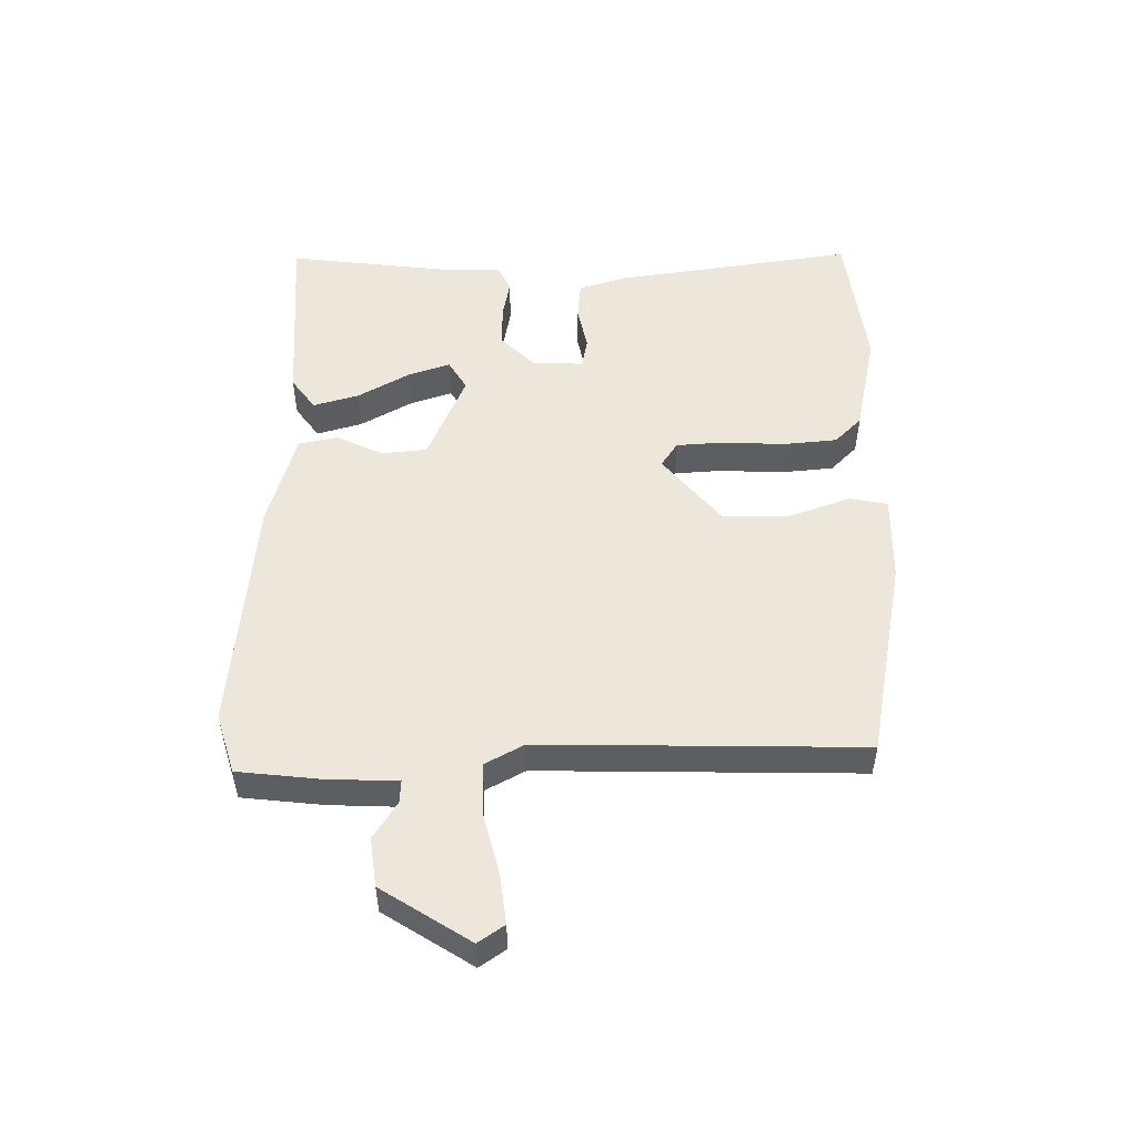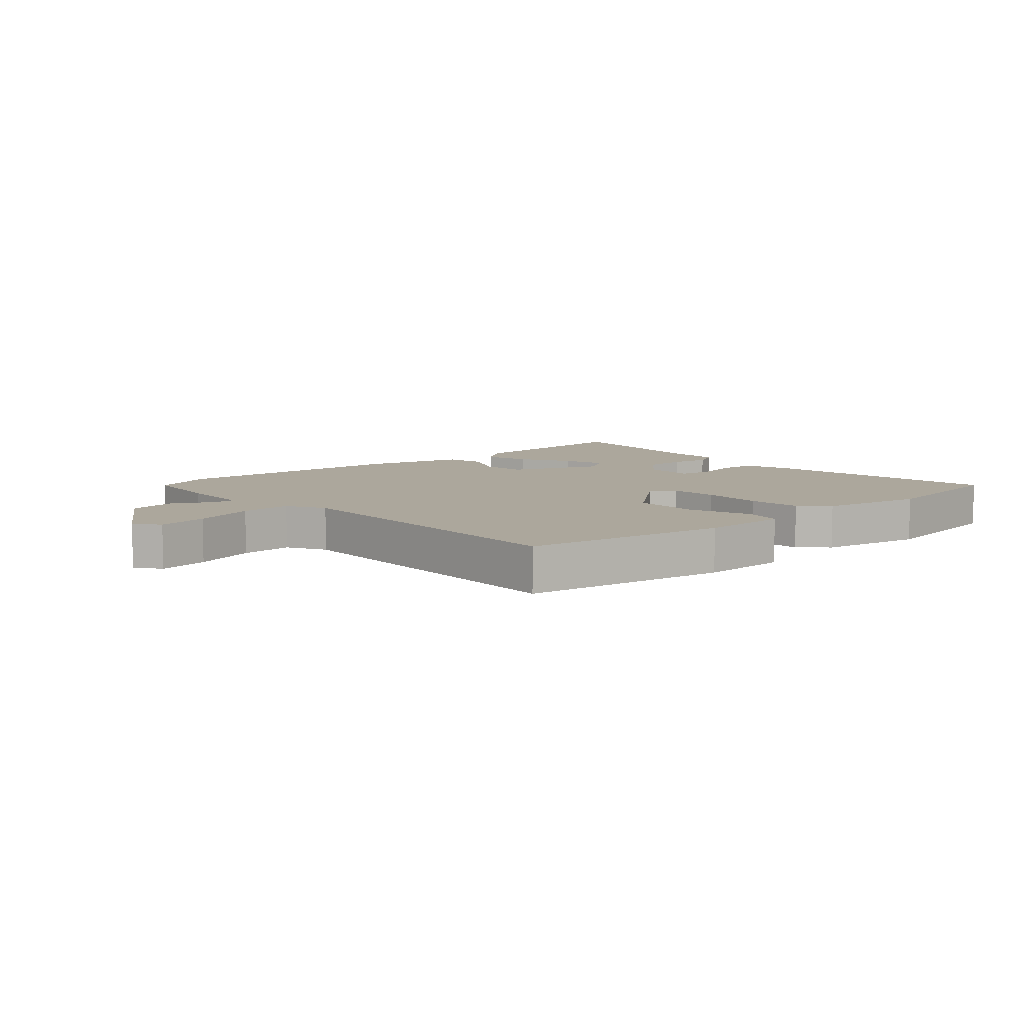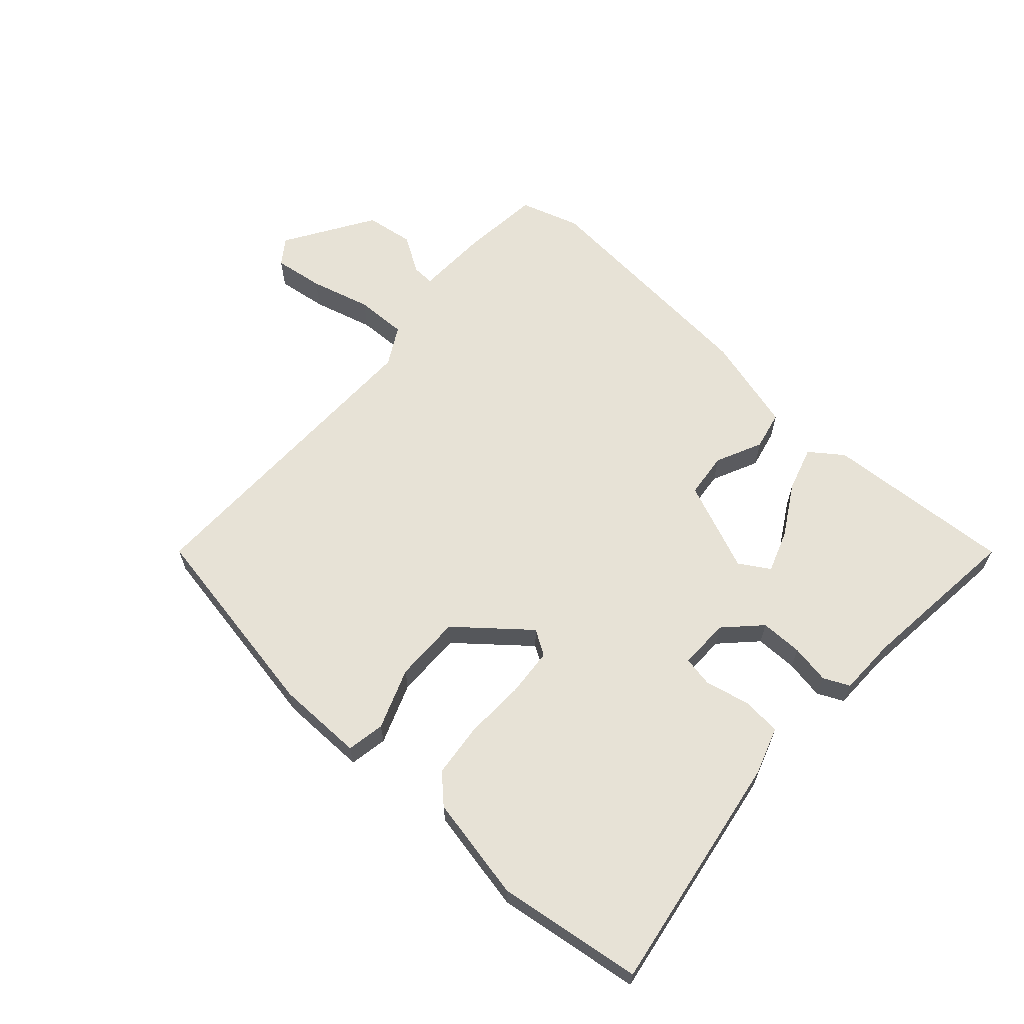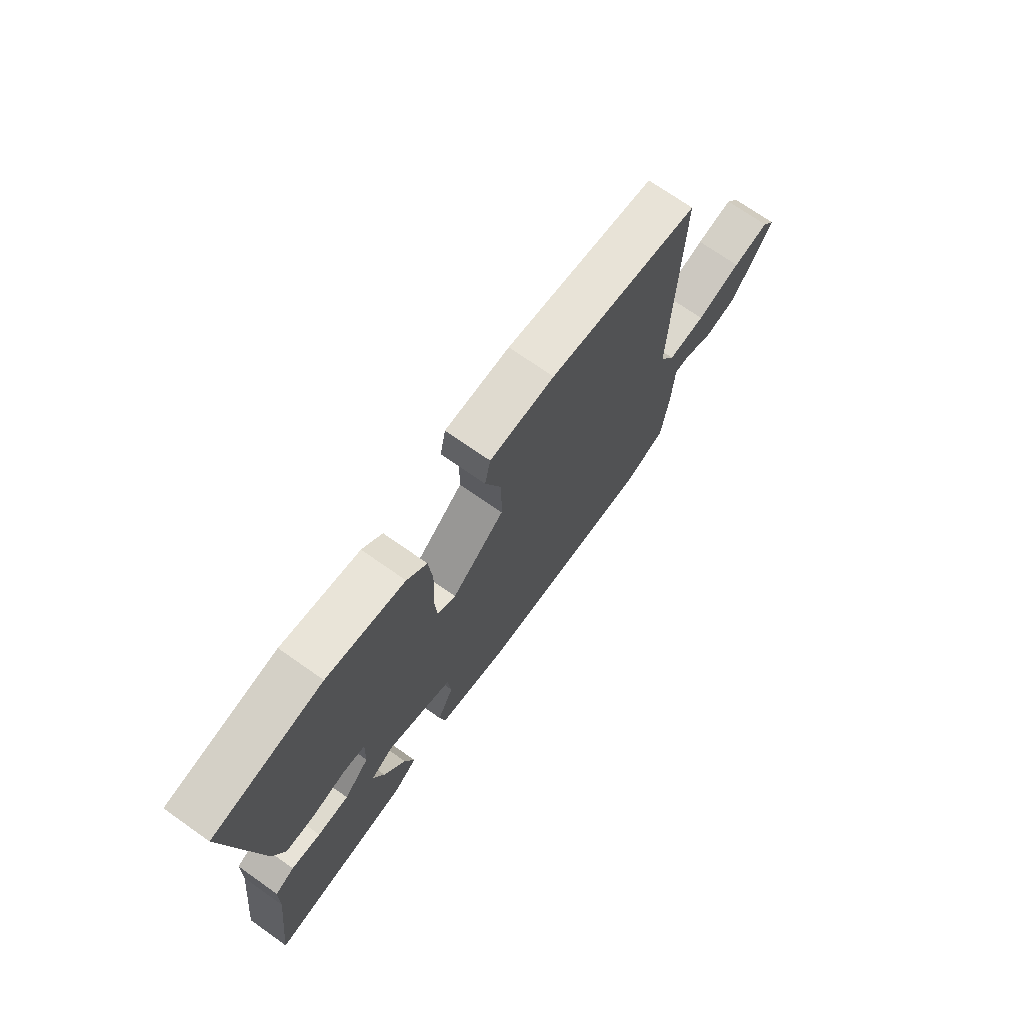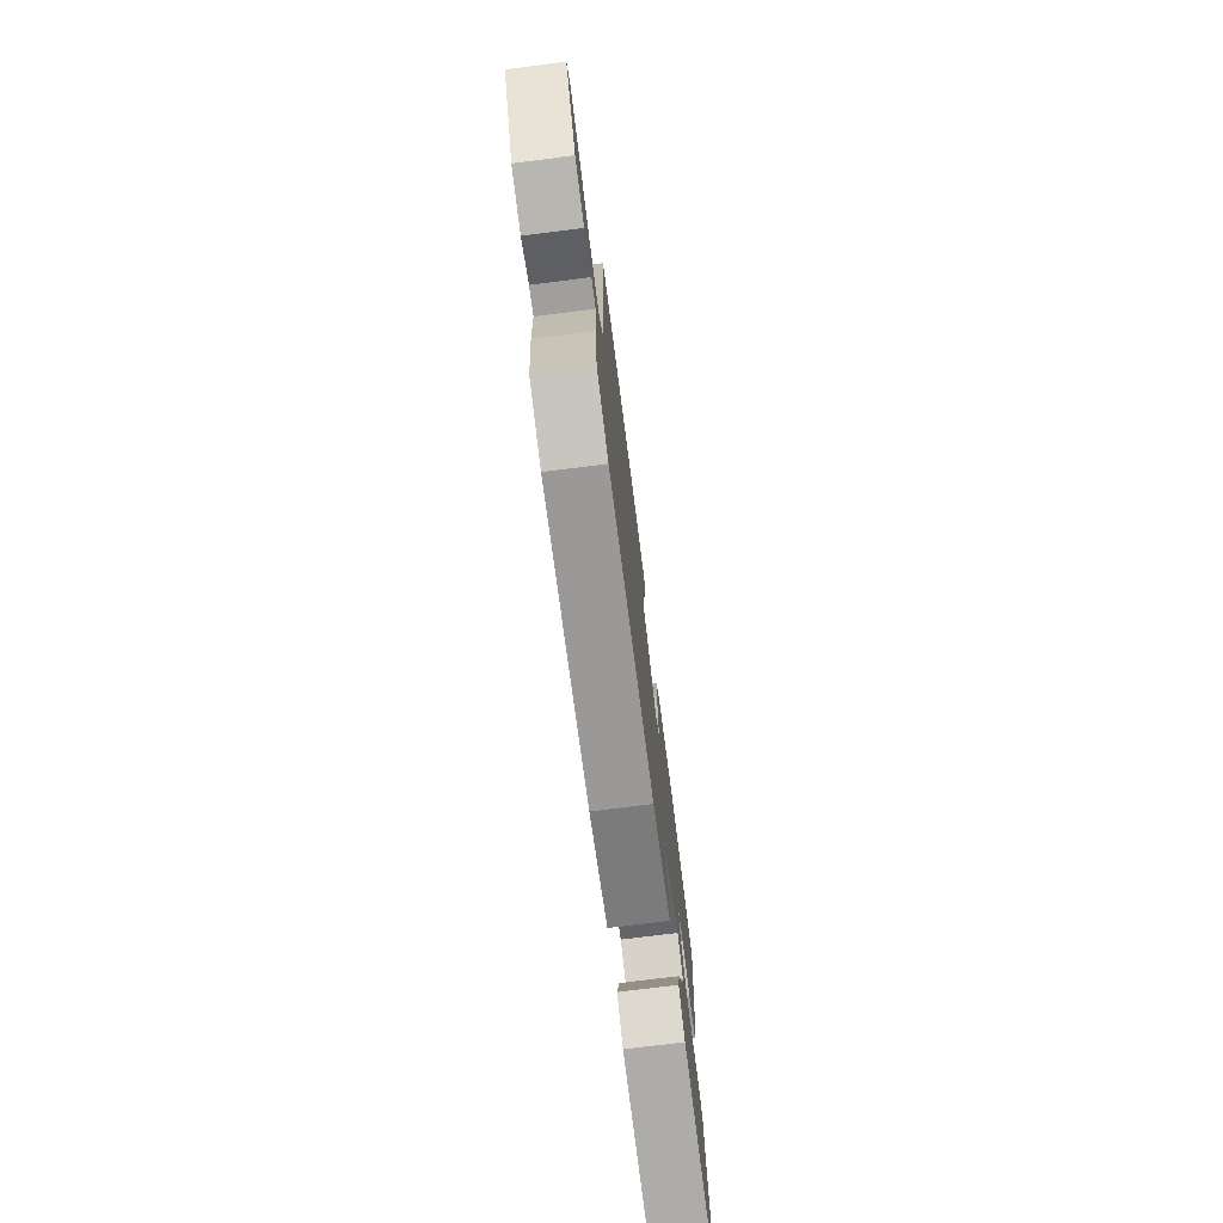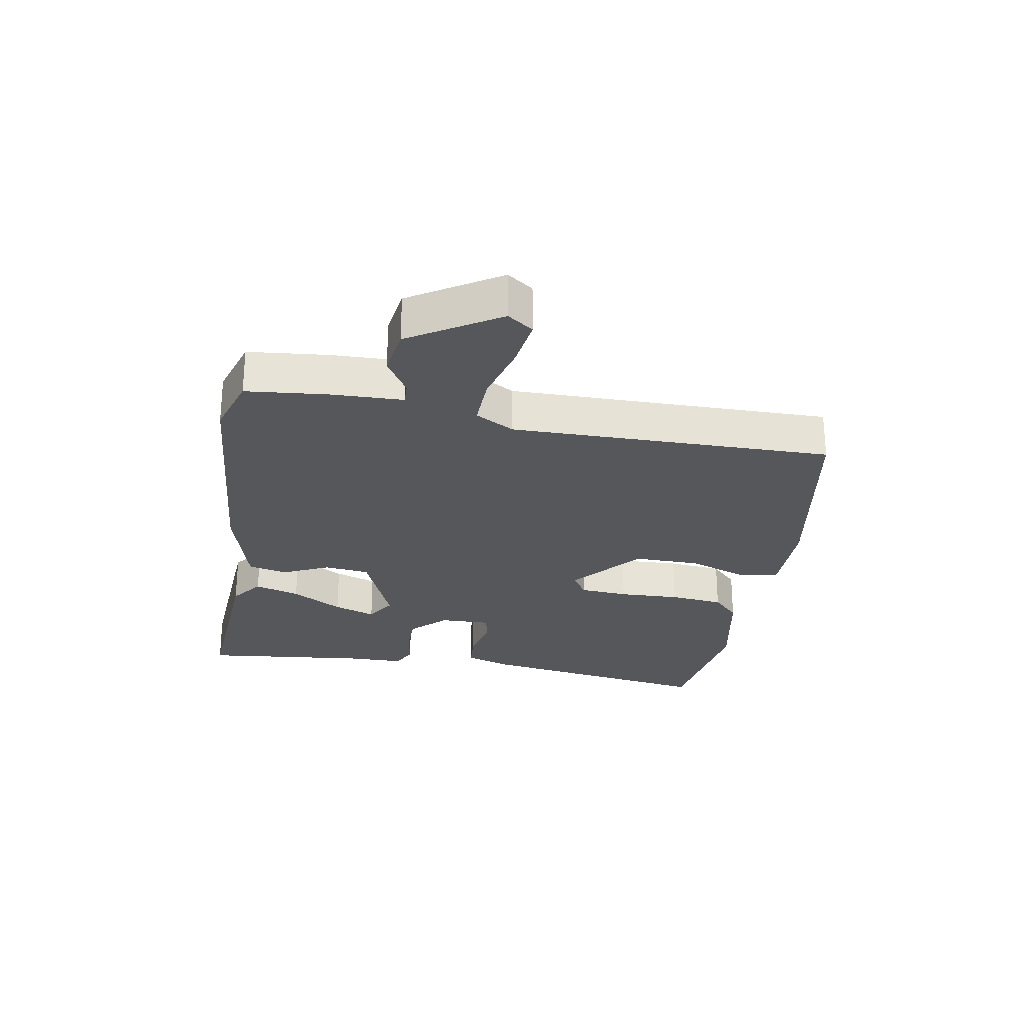
<metadata>
{"format":"obj","ext":"obj","renderer":"f3d","projection":"perspective","resolution":1024,"background":"white","views":[{"elev":51.3,"azim":-90.8,"up":"+Y"},{"elev":8.4,"azim":-42.5,"up":"+Y"},{"elev":63.2,"azim":41.2,"up":"+Y"},{"elev":71.9,"azim":125.1,"up":"+Z"},{"elev":-74.4,"azim":-82.8,"up":"+Z"},{"elev":-26.4,"azim":-100.8,"up":"+Y"}]}
</metadata>
<code>
v -0.491 0.07 0.447
v -0.164 0.07 0.51
v -0.024 0.07 0.513
v -0.012 0.07 0.452
v -0.047 0.07 0.354
v -0.047 0.07 0.246
v 0.067 0.07 0.154
v 0.107 0.07 0.18
v 0.112 0.07 0.258
v 0.107 0.07 0.356
v 0.115 0.07 0.443
v 0.158 0.07 0.486
v 0.325 0.07 0.522
v 0.559 0.07 0.493
v 0.503 0.07 0.105
v 0.479 0.07 0.029
v 0.416 0.07 0.023
v 0.344 0.07 0.038
v 0.295 0.07 0.028
v 0.298 0.07 -0.054
v 0.353 0.07 -0.108
v 0.421 0.07 -0.107
v 0.484 0.07 -0.095
v 0.526 0.07 -0.114
v 0.529 0.07 -0.208
v 0.562 0.07 -0.473
v 0.258 0.07 -0.459
v 0.205 0.07 -0.421
v 0.226 0.07 -0.348
v 0.273 0.07 -0.265
v 0.296 0.07 -0.197
v 0.247 0.07 -0.168
v 0.103 0.07 -0.23
v 0.096 0.07 -0.303
v 0.132 0.07 -0.377
v 0.119 0.07 -0.44
v -0.036 0.07 -0.485
v -0.423 0.07 -0.523
v -0.52 0.07 -0.494
v -0.535 0.07 -0.364
v -0.54 0.07 -0.248
v -0.576 0.07 -0.25
v -0.636 0.07 -0.288
v -0.714 0.07 -0.278
v -0.805 0.07 -0.137
v -0.776 0.07 -0.095
v -0.695 0.07 -0.105
v -0.596 0.07 -0.13
v -0.513 0.07 -0.131
v -0.479 0.07 -0.068
v -0.491 0 0.447
v -0.164 0 0.51
v -0.024 0 0.513
v -0.012 0 0.452
v -0.047 0 0.354
v -0.047 0 0.246
v 0.067 0 0.154
v 0.107 0 0.18
v 0.112 0 0.258
v 0.107 0 0.356
v 0.115 0 0.443
v 0.158 0 0.486
v 0.325 0 0.522
v 0.559 0 0.493
v 0.503 0 0.105
v 0.479 0 0.029
v 0.416 0 0.023
v 0.344 0 0.038
v 0.295 0 0.028
v 0.298 0 -0.054
v 0.353 0 -0.108
v 0.421 0 -0.107
v 0.484 0 -0.095
v 0.526 0 -0.114
v 0.529 0 -0.208
v 0.562 0 -0.473
v 0.258 0 -0.459
v 0.205 0 -0.421
v 0.226 0 -0.348
v 0.273 0 -0.265
v 0.296 0 -0.197
v 0.247 0 -0.168
v 0.103 0 -0.23
v 0.096 0 -0.303
v 0.132 0 -0.377
v 0.119 0 -0.44
v -0.036 0 -0.485
v -0.423 0 -0.523
v -0.52 0 -0.494
v -0.535 0 -0.364
v -0.54 0 -0.248
v -0.576 0 -0.25
v -0.636 0 -0.288
v -0.714 0 -0.278
v -0.805 0 -0.137
v -0.776 0 -0.095
v -0.695 0 -0.105
v -0.596 0 -0.13
v -0.513 0 -0.131
v -0.479 0 -0.068
f 45 46 47 48
f 45 48 49
f 42 43 44 45
f 41 42 45 49
f 40 41 49 50
f 38 39 40 50
f 34 35 36 37
f 33 34 37 38
f 27 28 29 30
f 25 26 27 30
f 25 30 31
f 22 23 24 25
f 21 22 25 31
f 20 21 31 32
f 15 16 17 18
f 15 18 19
f 14 15 19
f 13 14 19
f 12 13 19
f 9 10 11 12
f 8 9 12 19
f 7 8 19 20
f 2 3 4 5
f 2 5 6
f 1 2 6
f 33 38 50 1
f 7 20 32 33
f 1 6 7 33
f 98 97 96 95
f 99 98 95
f 95 94 93 92
f 99 95 92 91
f 100 99 91 90
f 100 90 89 88
f 87 86 85 84
f 88 87 84 83
f 80 79 78 77
f 80 77 76 75
f 81 80 75
f 75 74 73 72
f 81 75 72 71
f 82 81 71 70
f 68 67 66 65
f 69 68 65
f 69 65 64
f 69 64 63
f 69 63 62
f 62 61 60 59
f 69 62 59 58
f 70 69 58 57
f 55 54 53 52
f 56 55 52
f 56 52 51
f 51 100 88 83
f 83 82 70 57
f 83 57 56 51
f 1 51 52 2
f 2 52 53 3
f 3 53 54 4
f 4 54 55 5
f 5 55 56 6
f 6 56 57 7
f 7 57 58 8
f 8 58 59 9
f 9 59 60 10
f 10 60 61 11
f 11 61 62 12
f 12 62 63 13
f 13 63 64 14
f 14 64 65 15
f 15 65 66 16
f 16 66 67 17
f 17 67 68 18
f 18 68 69 19
f 19 69 70 20
f 20 70 71 21
f 21 71 72 22
f 22 72 73 23
f 23 73 74 24
f 24 74 75 25
f 25 75 76 26
f 26 76 77 27
f 27 77 78 28
f 28 78 79 29
f 29 79 80 30
f 30 80 81 31
f 31 81 82 32
f 32 82 83 33
f 33 83 84 34
f 34 84 85 35
f 35 85 86 36
f 36 86 87 37
f 37 87 88 38
f 38 88 89 39
f 39 89 90 40
f 40 90 91 41
f 41 91 92 42
f 42 92 93 43
f 43 93 94 44
f 44 94 95 45
f 45 95 96 46
f 46 96 97 47
f 47 97 98 48
f 48 98 99 49
f 49 99 100 50
f 50 100 51 1

</code>
